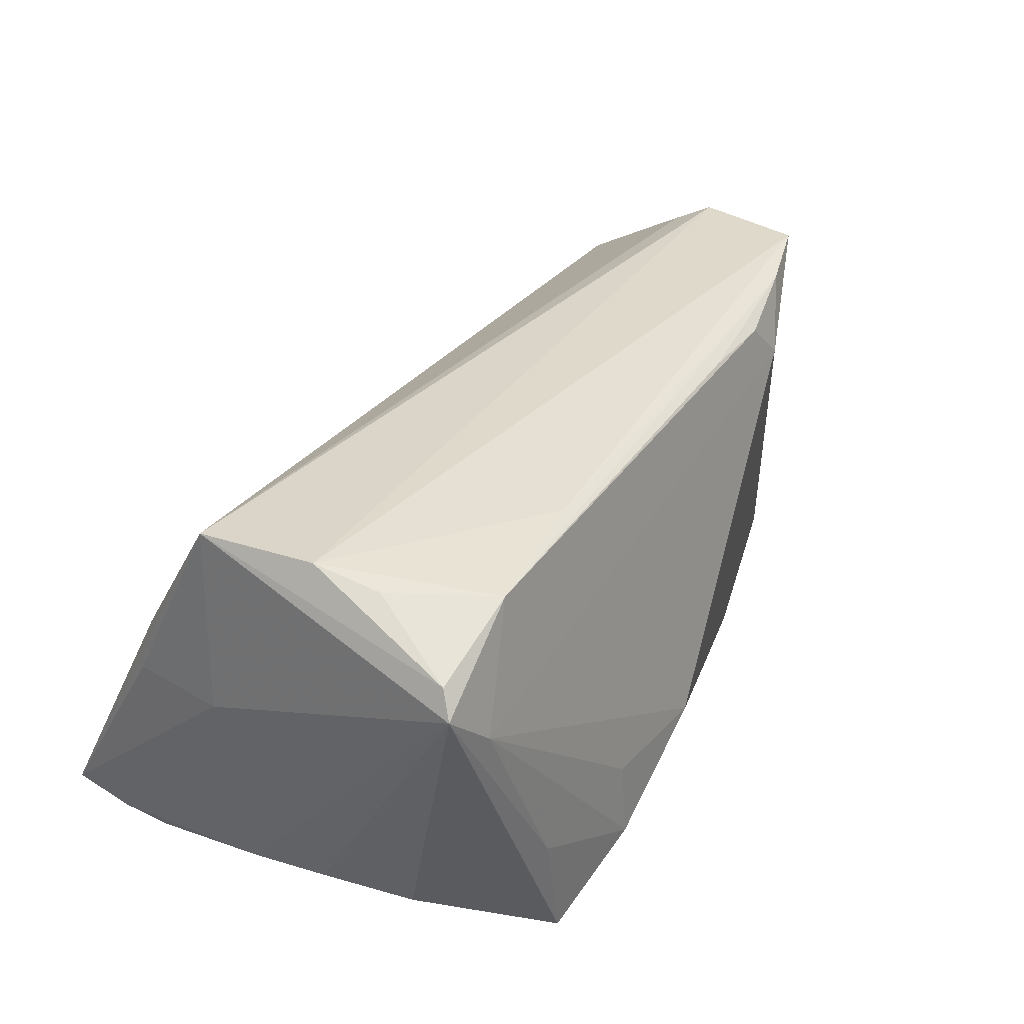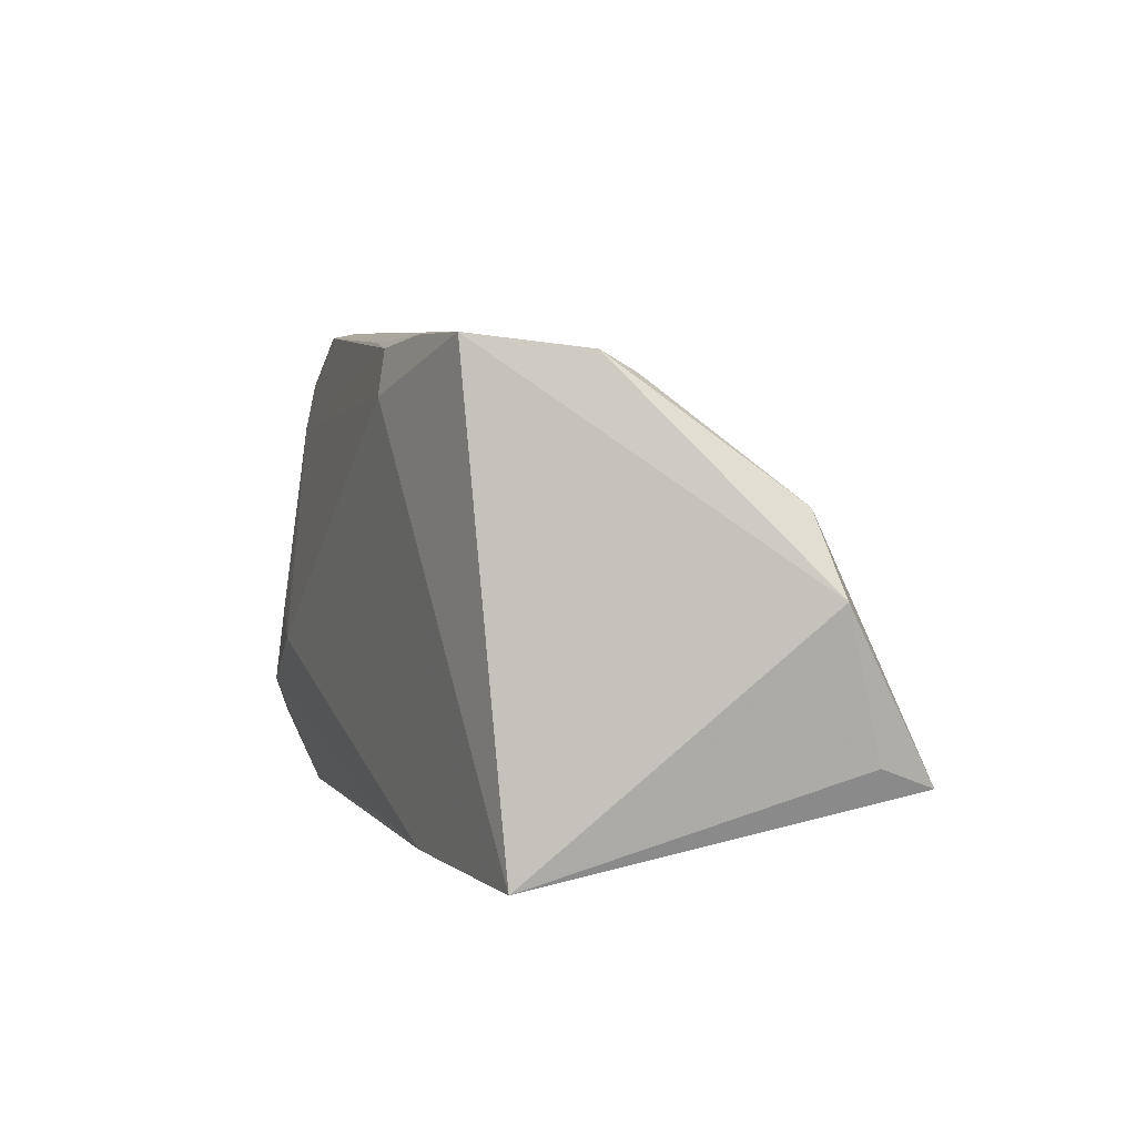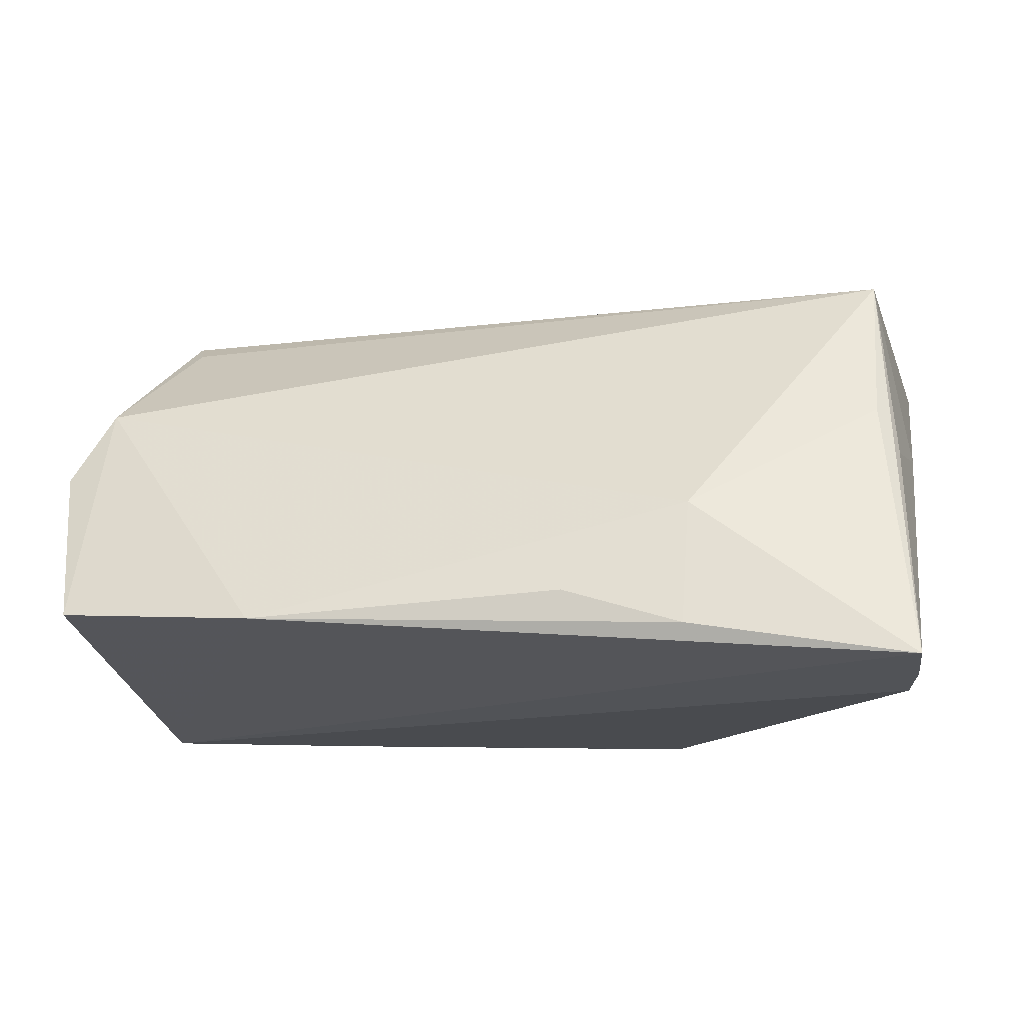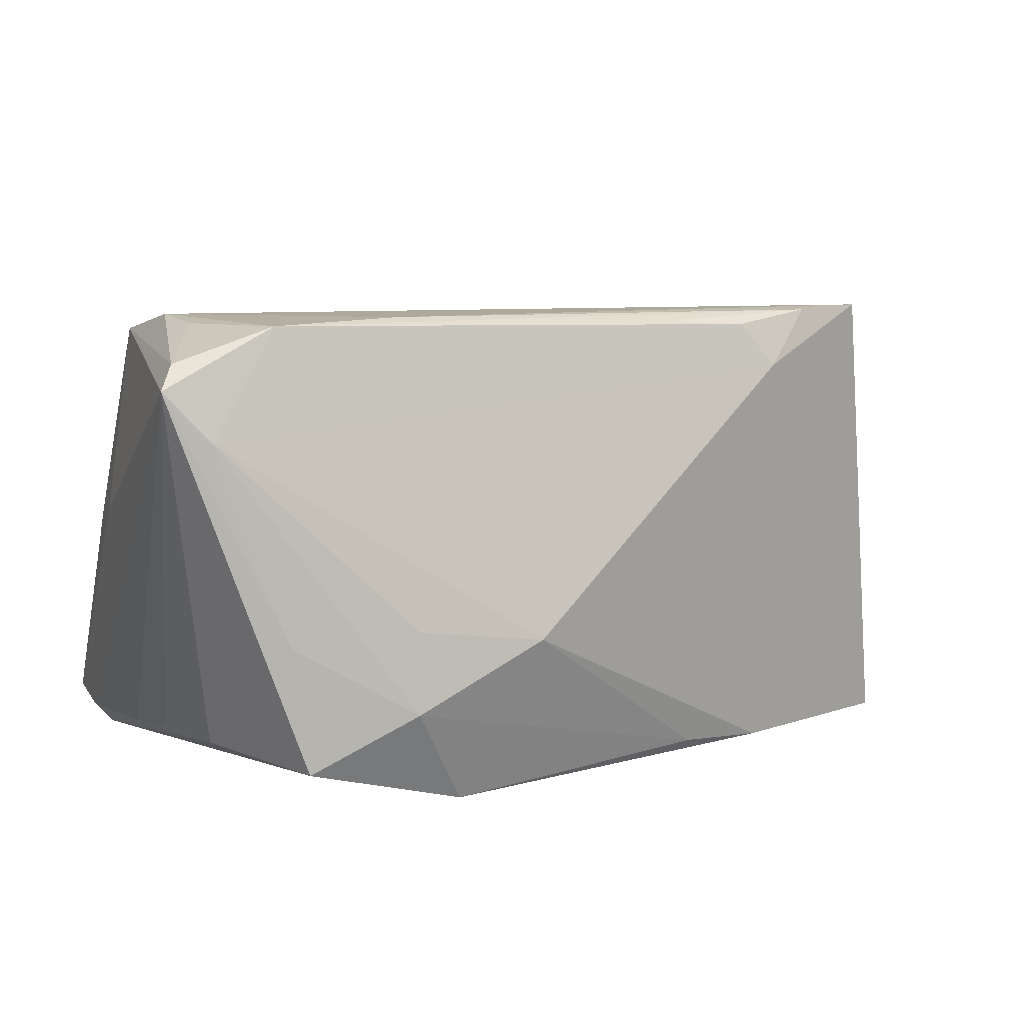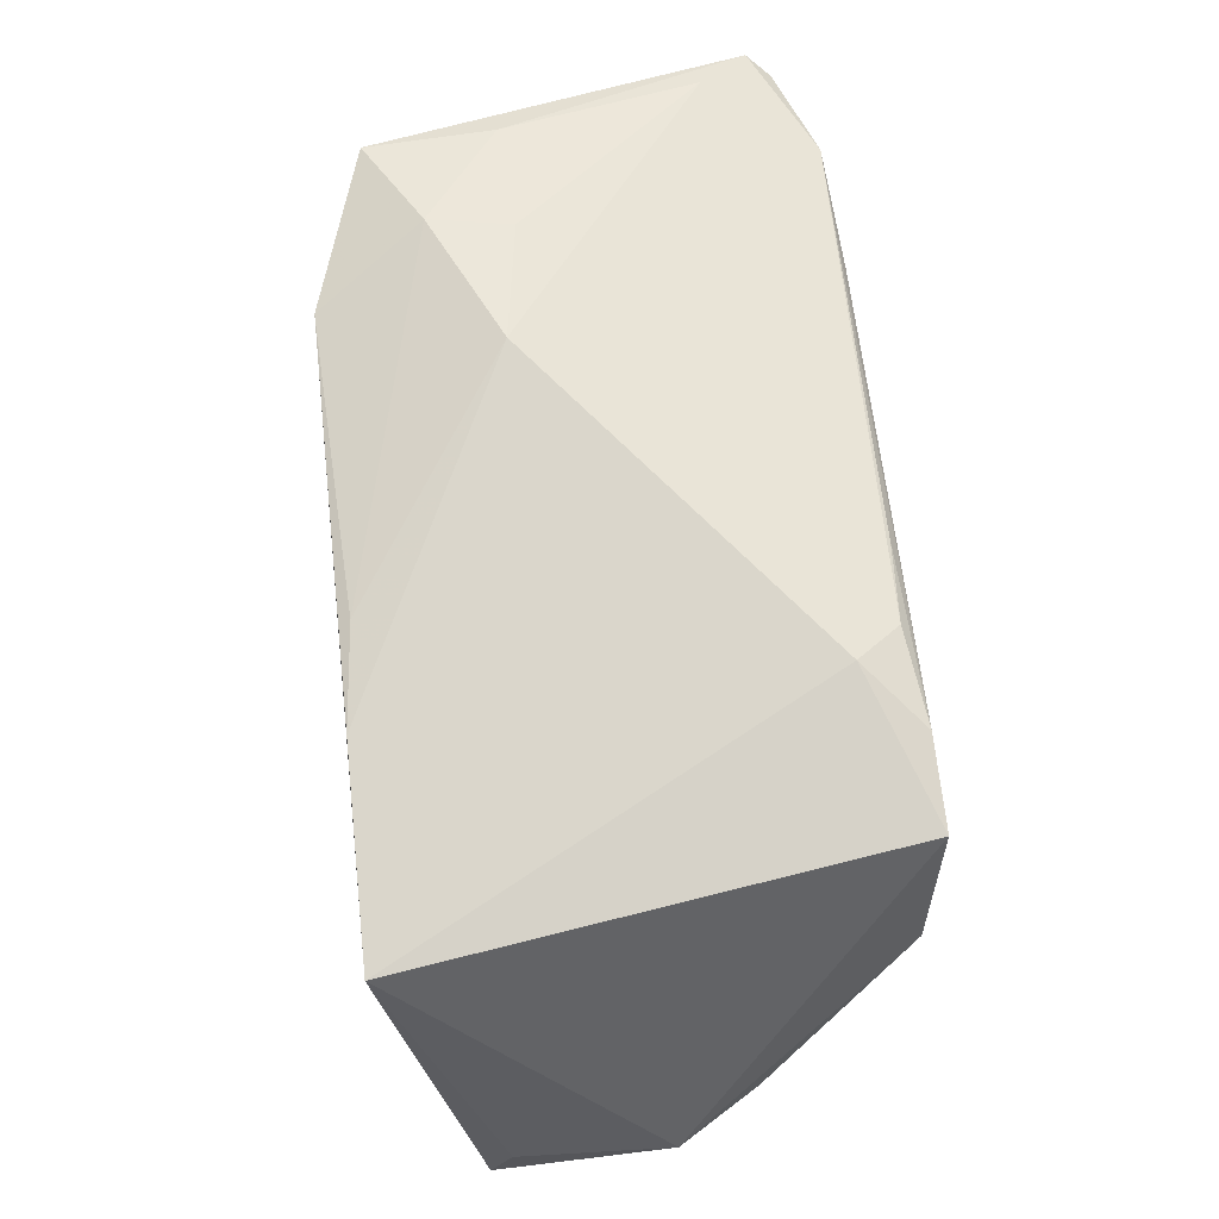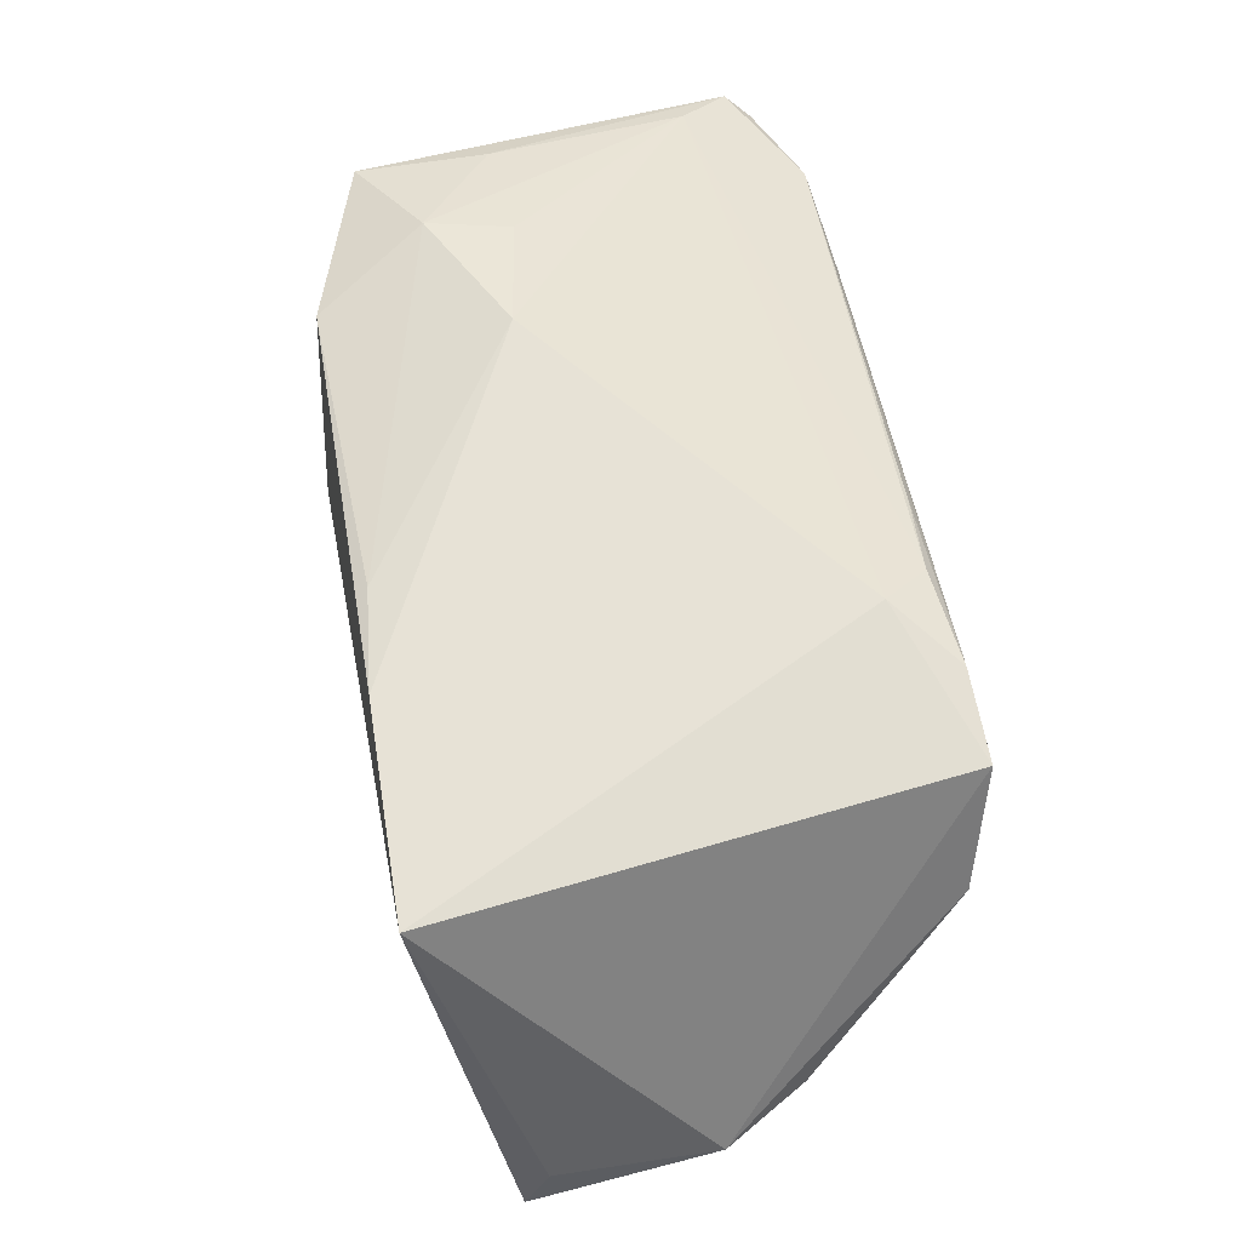
<metadata>
{"format":"obj","ext":"obj","renderer":"f3d","projection":"perspective","resolution":1024,"background":"white","views":[{"elev":39.3,"azim":124.9,"up":"+Z"},{"elev":5.0,"azim":-96.9,"up":"+Z"},{"elev":-13.9,"azim":9.4,"up":"+Z"},{"elev":9.8,"azim":157.2,"up":"+Z"},{"elev":53.7,"azim":-96.5,"up":"+Y"},{"elev":43.5,"azim":-99.9,"up":"+Y"}]}
</metadata>
<code>
v -0.05776 -0.02214 0.003768
v 0.04485 -0.02098 -0.02532
v 0.005281 0.03202 -0.006354
v 0.02077 -0.03284 -0.004801
v -0.05271 0.01044 -0.02532
v 0.04269 -0.02047 0.008763
v -0.01616 0.02155 0.02914
v -0.05311 -0.01944 0.01265
v -0.0303 0.02207 0.0233
v 0.04514 -0.02044 0.003213
v 0.02044 0.03234 -0.00408
v -0.04607 0.01473 0.02988
v 0.04456 -0.01296 -0.02348
v -0.0365 0.01817 0.02973
v -0.05373 -0.03206 -0.01548
v 0.04708 -0.007224 0.005532
v -0.03068 0.01808 -0.02521
v 0.04344 0.004343 -0.01972
v 0.01422 0.02821 -0.02532
v 0.02106 0.0335 -0.01337
v 0.03483 0.02554 0.03034
v -0.05506 -0.02626 -0.01309
v 0.04657 0.02602 0.02666
v 0.04319 -0.009938 0.02774
v 0.04086 0.01602 -0.01895
v 0.03528 0.03172 -0.004746
v -0.02602 0.02116 0.02841
v 0.04605 -0.03456 -0.02335
v 0.01967 0.02287 0.03072
v 0.03365 0.03222 -0.01926
v 0.04159 0.01422 0.03008
v 0.04469 -0.005595 -0.02138
v -0.04735 -0.003077 0.02584
v 0.02015 -0.0359 -0.01935
v -0.04883 0.00104 0.02818
v -0.0301 -0.03594 -0.01736
v 0.04821 0.02792 0.02394
v 0.04588 -0.02684 -0.0244
v -0.01956 0.02127 -0.02401
v 0.04239 0.005771 0.03058
v 0.04295 0.02921 0.01812
v 0.006505 -0.03594 -0.0152
f 16 28 37
f 37 24 16
f 25 30 37
f 19 30 2
f 30 25 2
f 10 24 28
f 28 16 10
f 10 16 24
f 23 24 37
f 37 21 23
f 24 23 40
f 24 33 8
f 1 15 8
f 35 33 24
f 35 40 12
f 24 40 35
f 35 12 1
f 1 8 35
f 35 8 33
f 36 8 15
f 37 28 38
f 28 2 38
f 37 38 32
f 32 38 2
f 20 30 19
f 19 2 5
f 5 36 15
f 5 2 28
f 28 36 5
f 12 9 5
f 1 12 5
f 12 40 29
f 29 40 21
f 31 23 21
f 21 40 31
f 31 40 23
f 34 36 28
f 18 25 37
f 37 32 18
f 18 32 25
f 13 2 25
f 25 32 13
f 13 32 2
f 37 30 26
f 30 20 26
f 41 21 37
f 37 26 41
f 41 26 20
f 3 9 41
f 21 41 27
f 27 41 9
f 19 5 17
f 17 9 3
f 17 5 9
f 22 15 1
f 1 5 22
f 22 5 15
f 28 24 6
f 8 36 4
f 24 8 4
f 4 34 28
f 4 6 24
f 28 6 4
f 11 20 3
f 3 41 11
f 11 41 20
f 14 9 12
f 14 27 9
f 12 29 14
f 14 29 21
f 39 20 19
f 19 17 39
f 3 20 39
f 39 17 3
f 42 4 36
f 36 34 42
f 34 4 42
f 21 27 7
f 7 14 21
f 27 14 7

</code>
